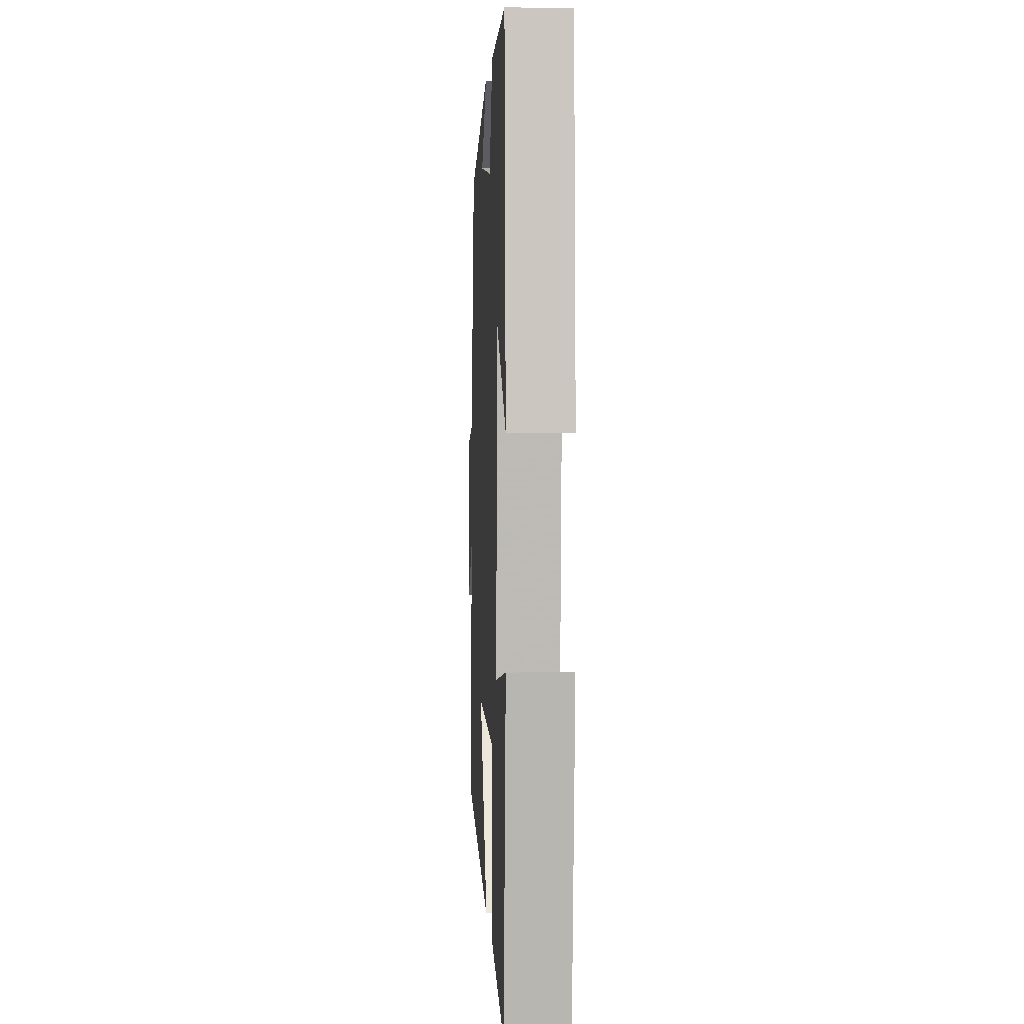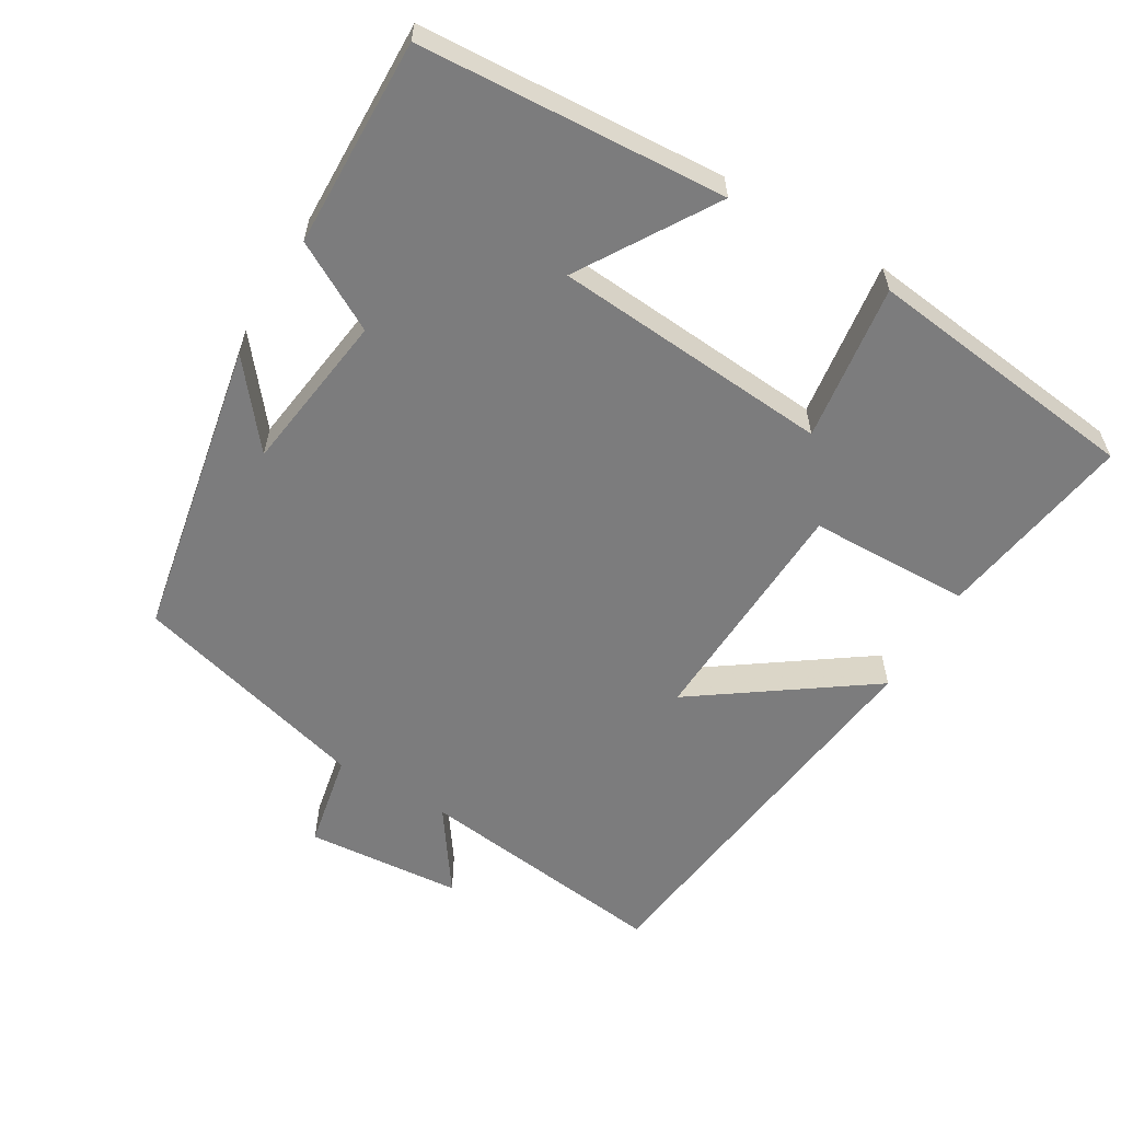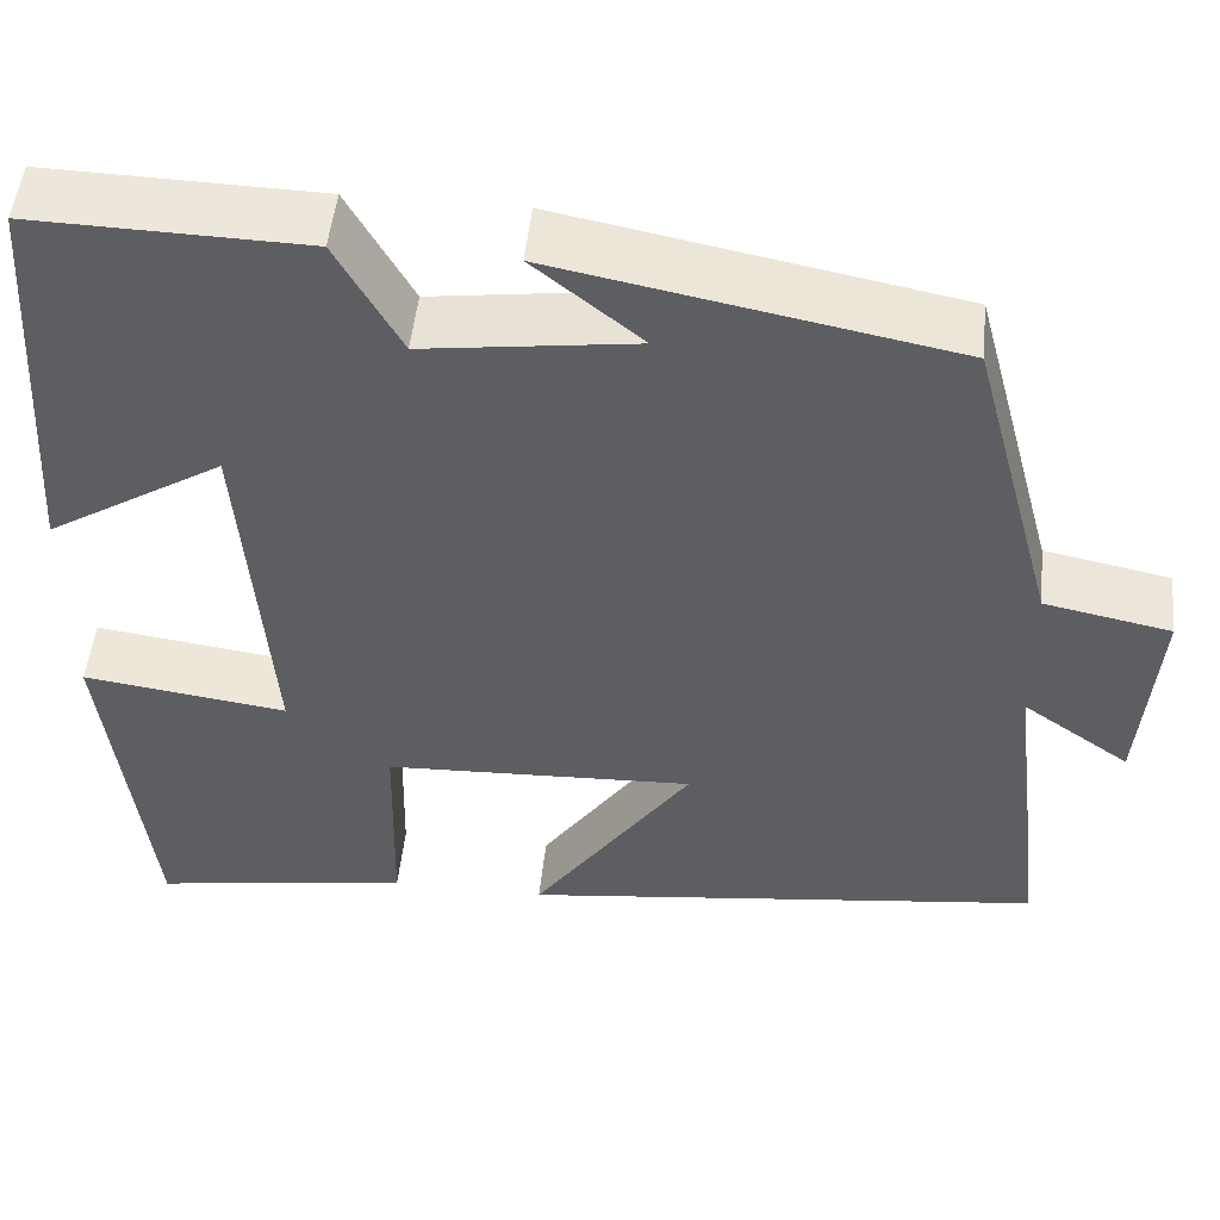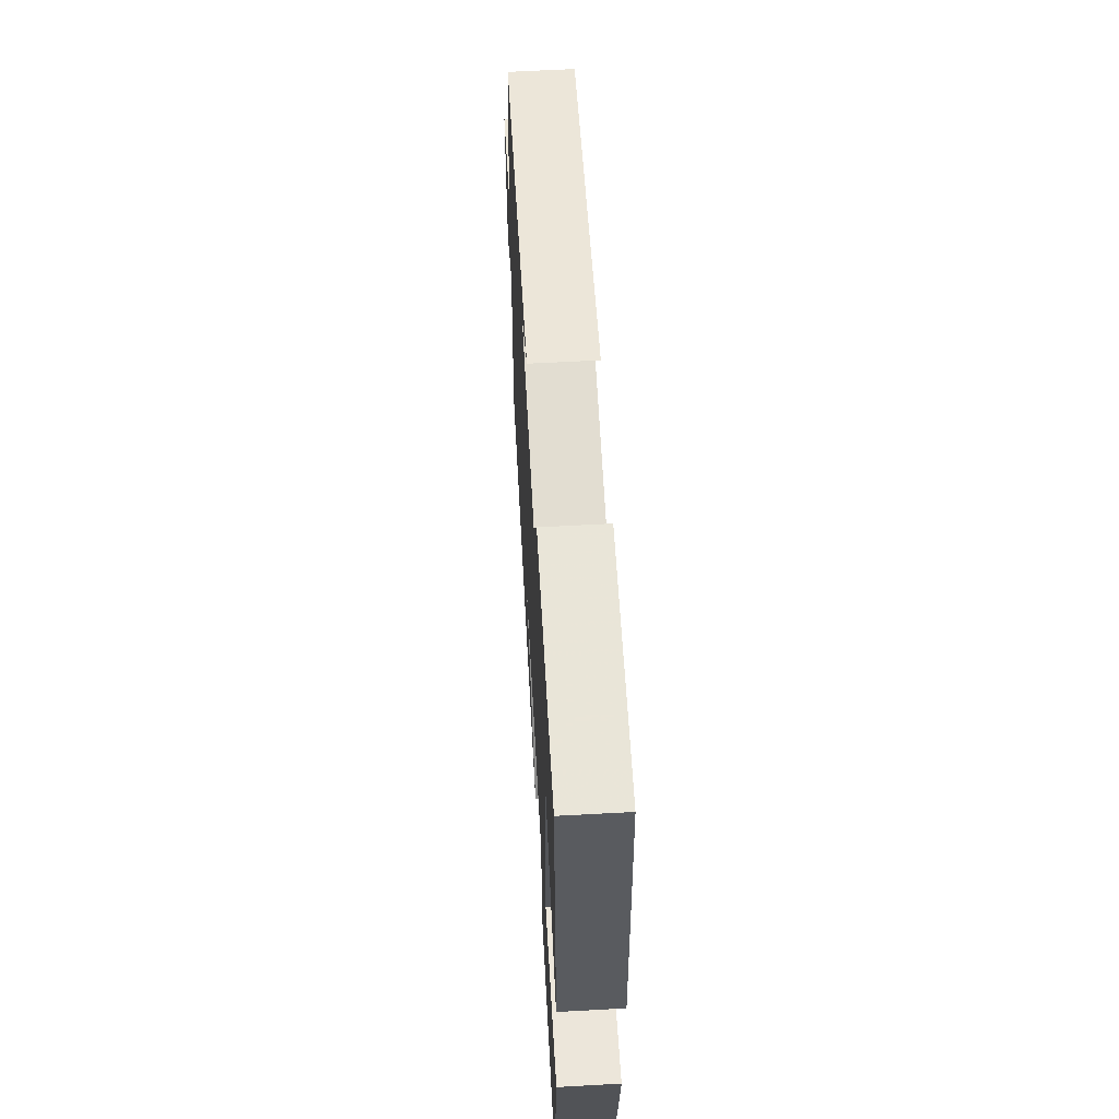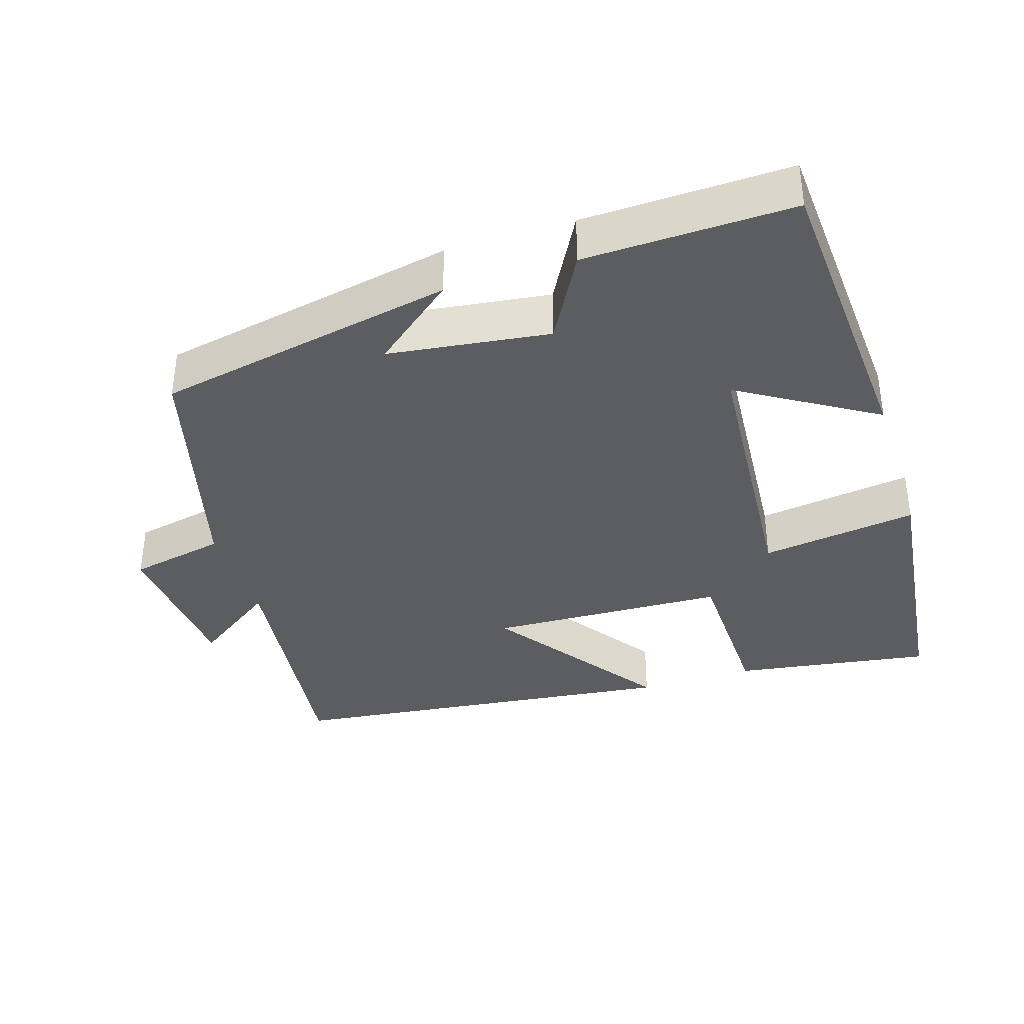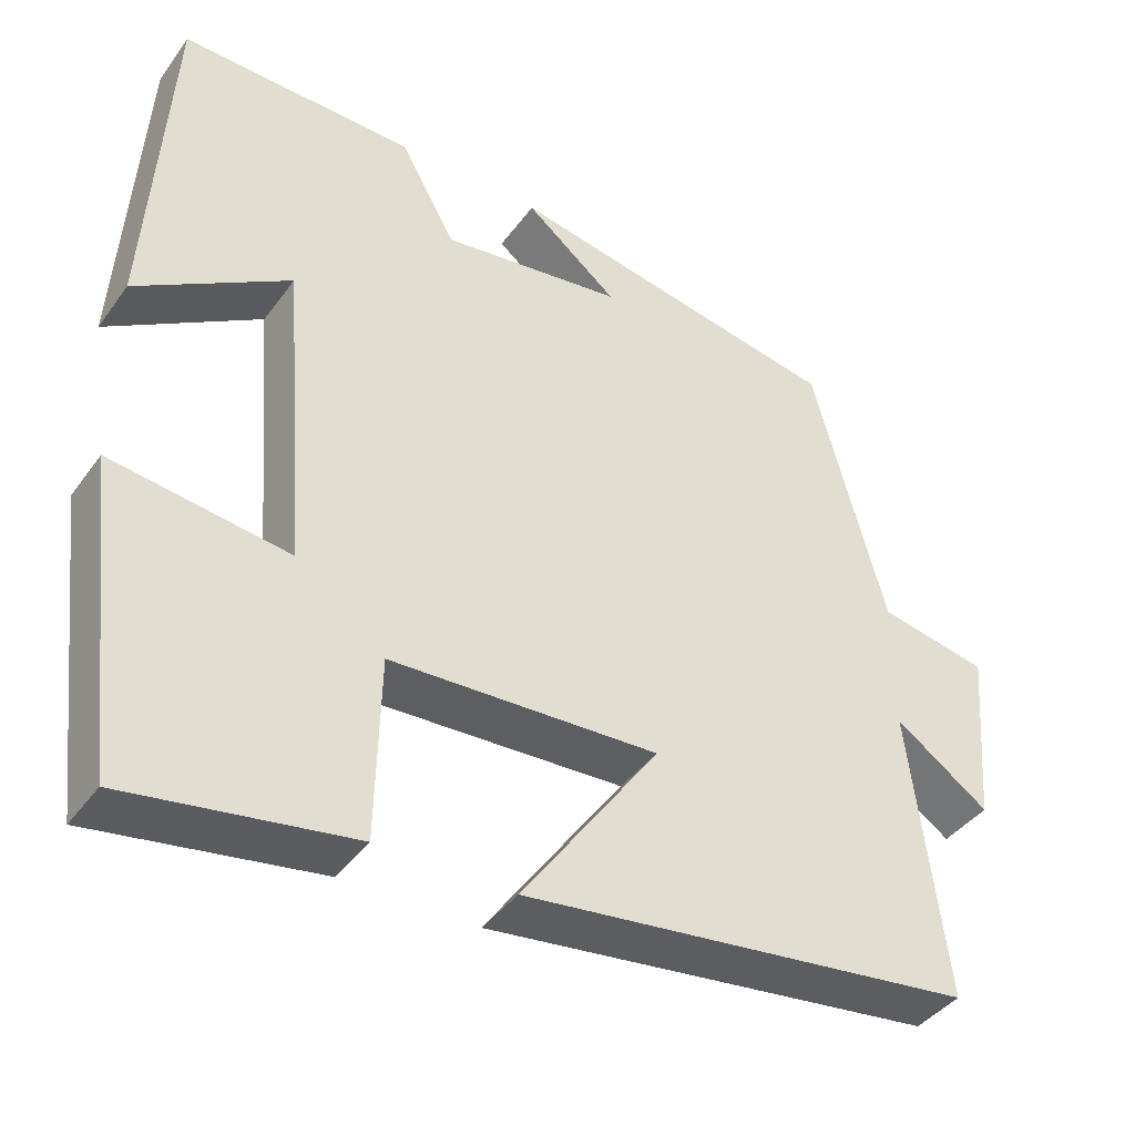
<metadata>
{"format":"obj","ext":"obj","renderer":"f3d","projection":"perspective","resolution":1024,"background":"white","views":[{"elev":2.0,"azim":87.1,"up":"+Z"},{"elev":-58.8,"azim":59.3,"up":"+Y"},{"elev":50.1,"azim":-174.1,"up":"+Z"},{"elev":61.0,"azim":86.8,"up":"+Z"},{"elev":-37.0,"azim":17.8,"up":"+Y"},{"elev":-40.6,"azim":147.4,"up":"+Z"}]}
</metadata>
<code>
v 0.474 0.07 0.507
v 0.5 0.07 0.081
v 0.312 0.07 0.197
v 0.282 0.07 -0.189
v 0.5 0.07 -0.159
v 0.454 0.07 -0.543
v 0.178 0.07 -0.5
v 0.173 0.07 -0.275
v -0.157 0.07 -0.261
v 0.012 0.07 -0.5
v -0.544 0.07 -0.433
v -0.5 0.07 -0.077
v -0.616 0.07 -0.158
v -0.634 0.07 0.06
v -0.5 0.07 0.087
v -0.41 0.07 0.42
v 0.007 0.07 0.5
v -0.107 0.07 0.408
v 0.117 0.07 0.378
v 0.185 0.07 0.5
v 0.474 0 0.507
v 0.5 0 0.081
v 0.312 0 0.197
v 0.282 0 -0.189
v 0.5 0 -0.159
v 0.454 0 -0.543
v 0.178 0 -0.5
v 0.173 0 -0.275
v -0.157 0 -0.261
v 0.012 0 -0.5
v -0.544 0 -0.433
v -0.5 0 -0.077
v -0.616 0 -0.158
v -0.634 0 0.06
v -0.5 0 0.087
v -0.41 0 0.42
v 0.007 0 0.5
v -0.107 0 0.408
v 0.117 0 0.378
v 0.185 0 0.5
f 19 20 1 2
f 16 17 18
f 15 16 18 19
f 12 13 14 15
f 12 15 19
f 9 10 11 12
f 8 9 12 19
f 5 6 7 8
f 4 5 8
f 3 4 8 19
f 2 3 19
f 22 21 40 39
f 38 37 36
f 39 38 36 35
f 35 34 33 32
f 39 35 32
f 32 31 30 29
f 39 32 29 28
f 28 27 26 25
f 28 25 24
f 39 28 24 23
f 39 23 22
f 1 21 22 2
f 2 22 23 3
f 3 23 24 4
f 4 24 25 5
f 5 25 26 6
f 6 26 27 7
f 7 27 28 8
f 8 28 29 9
f 9 29 30 10
f 10 30 31 11
f 11 31 32 12
f 12 32 33 13
f 13 33 34 14
f 14 34 35 15
f 15 35 36 16
f 16 36 37 17
f 17 37 38 18
f 18 38 39 19
f 19 39 40 20
f 20 40 21 1

</code>
